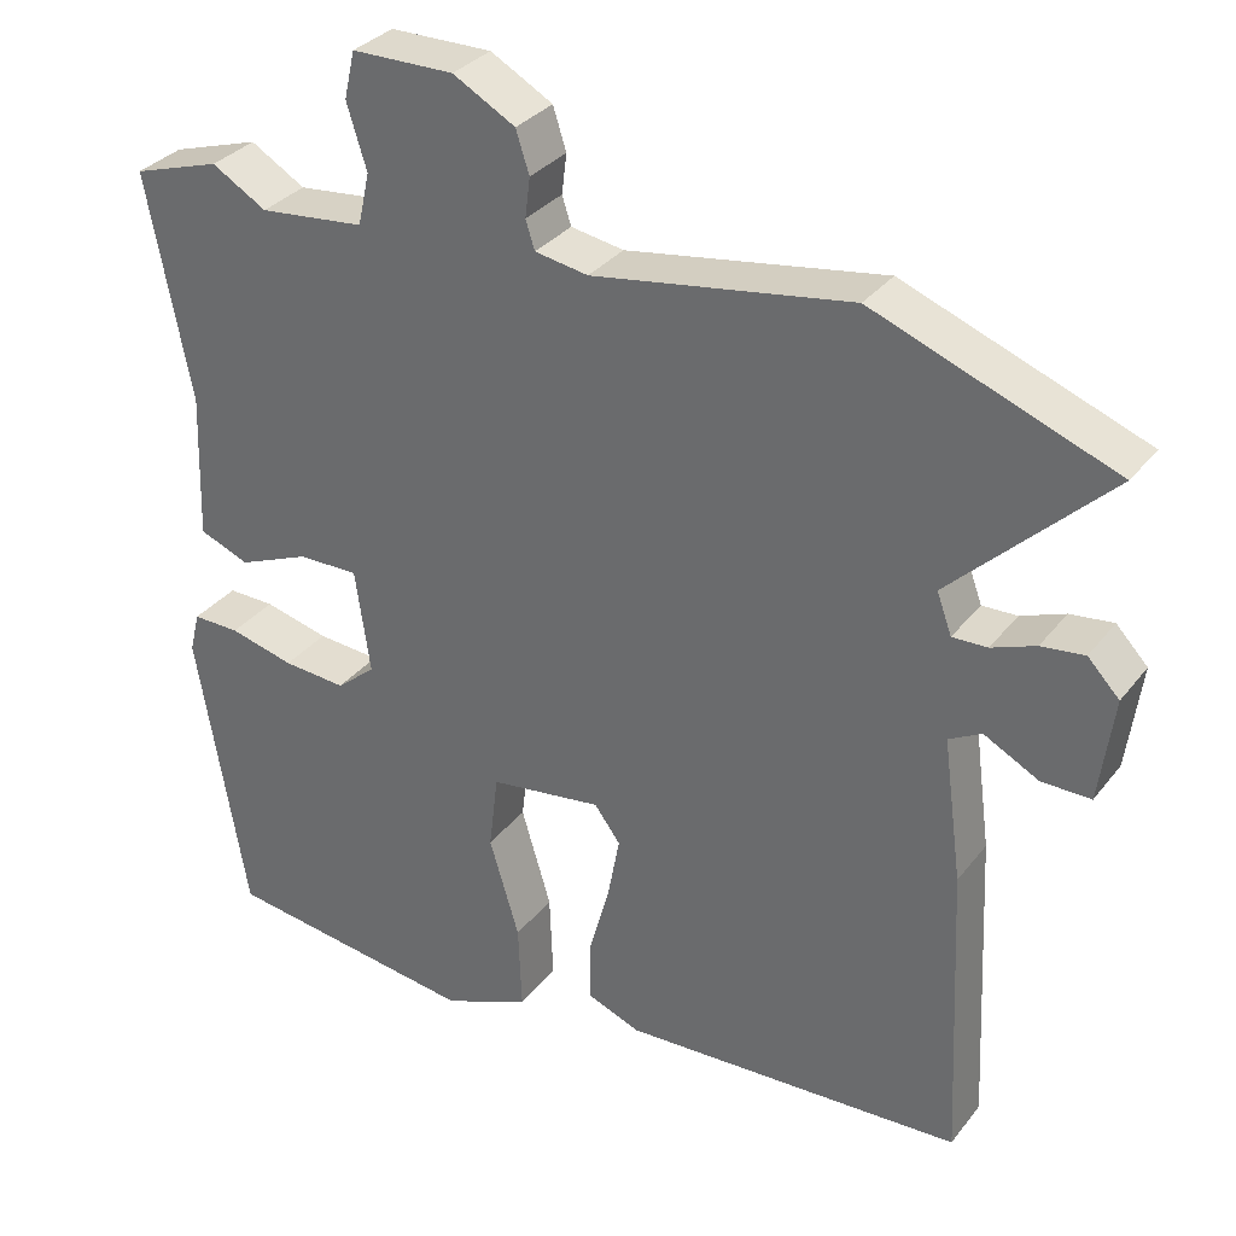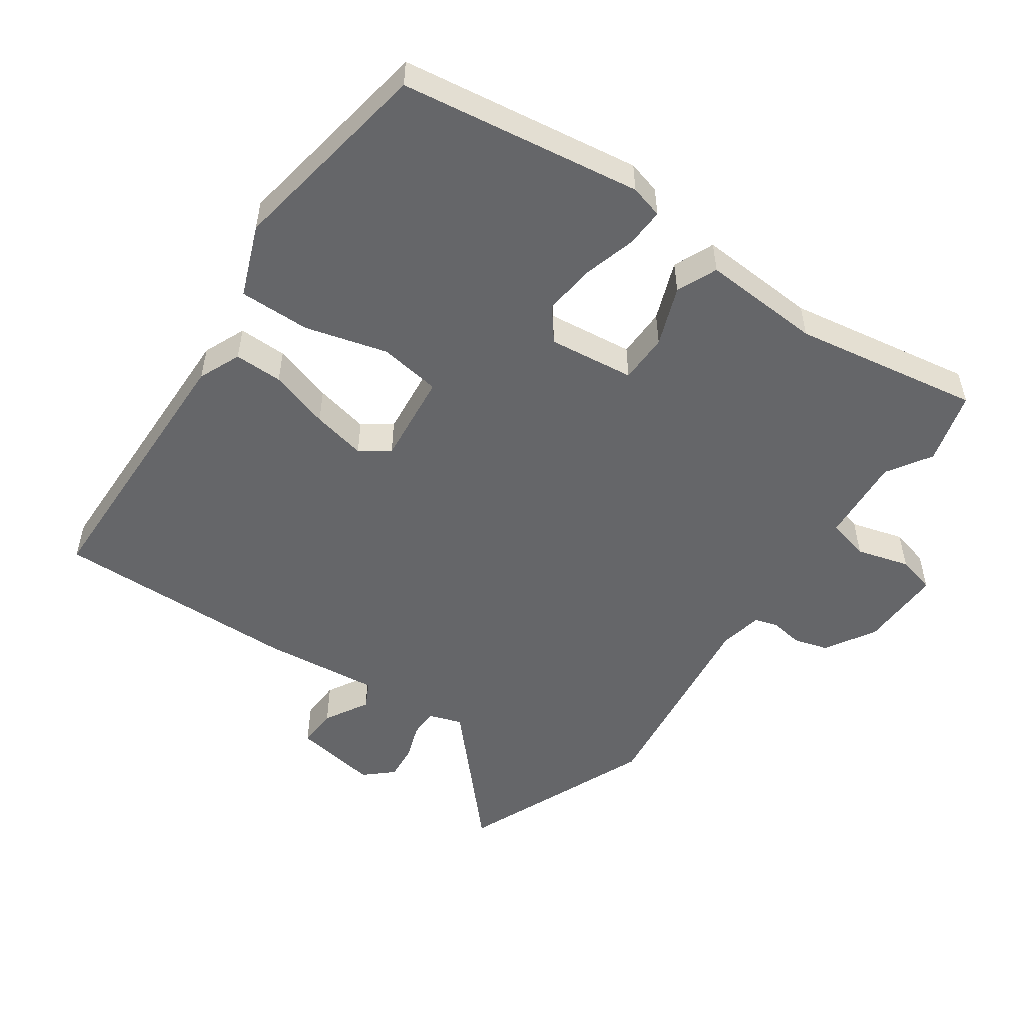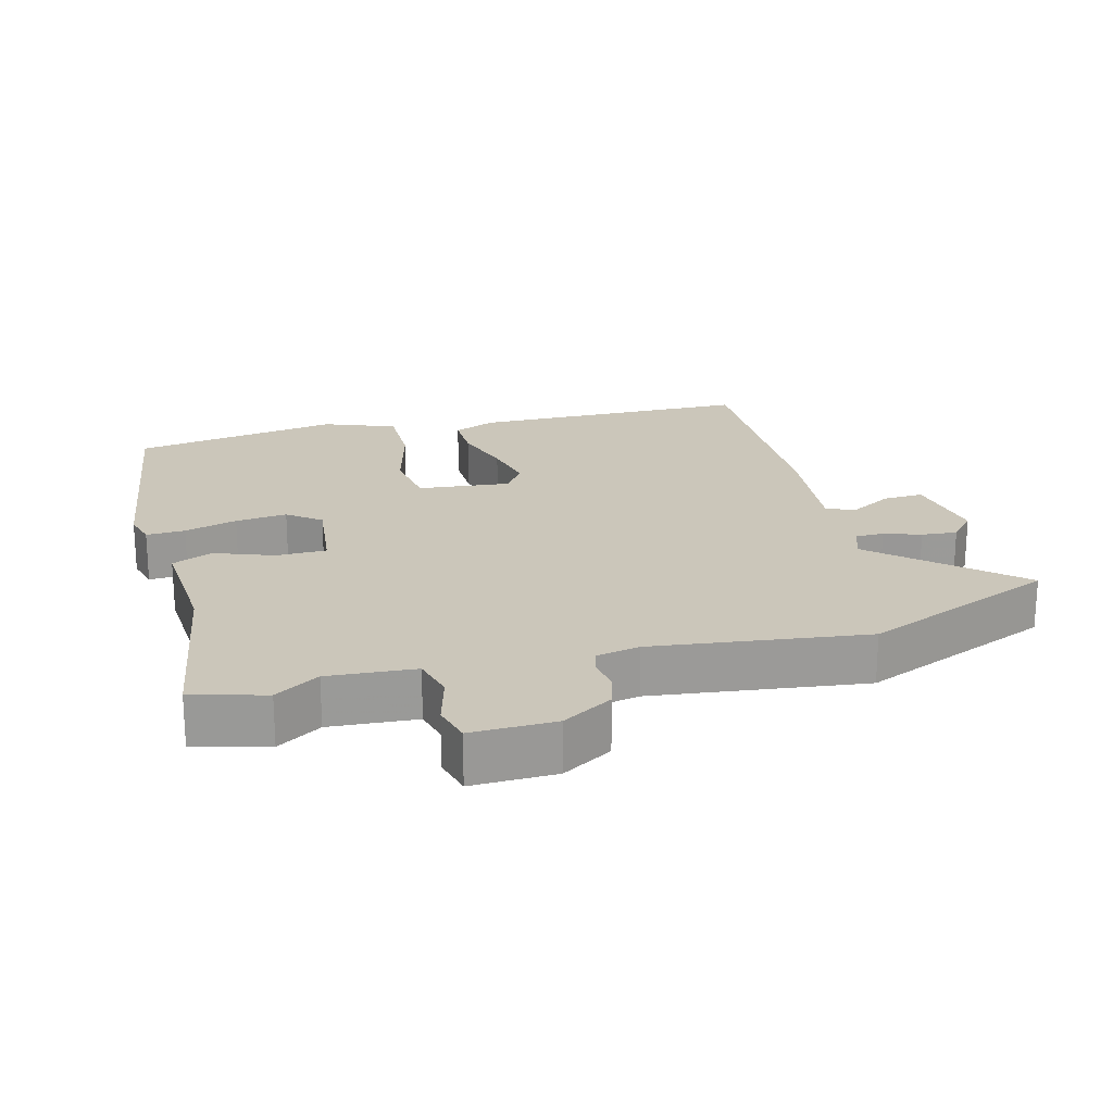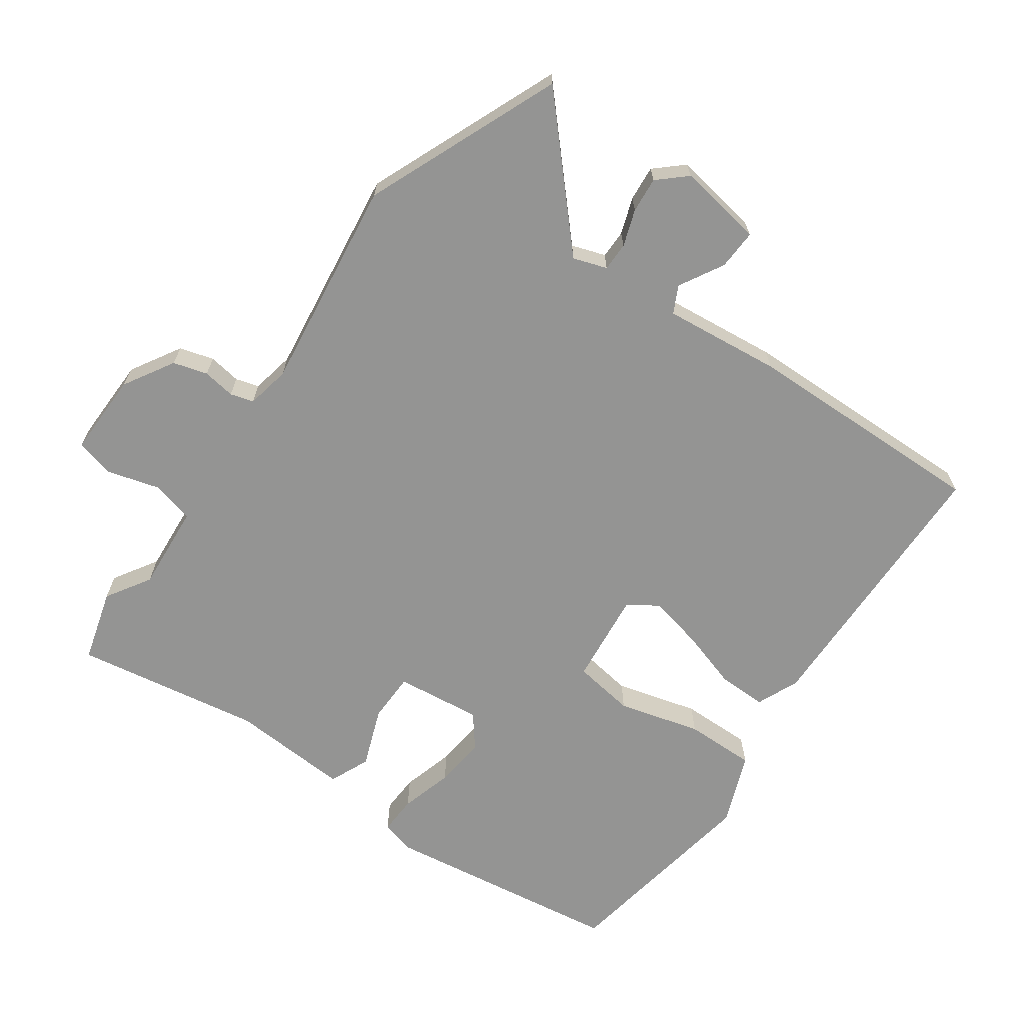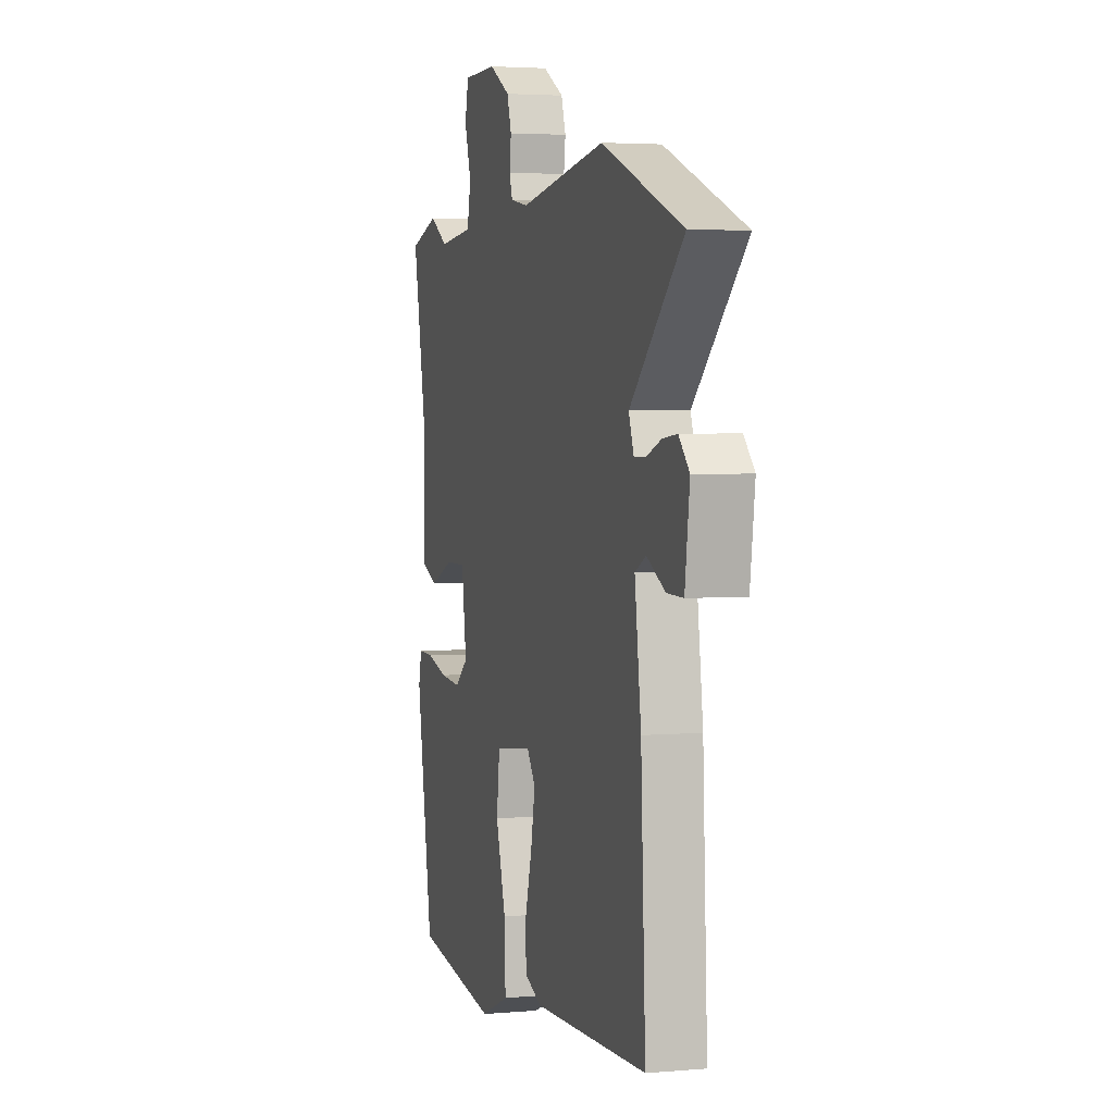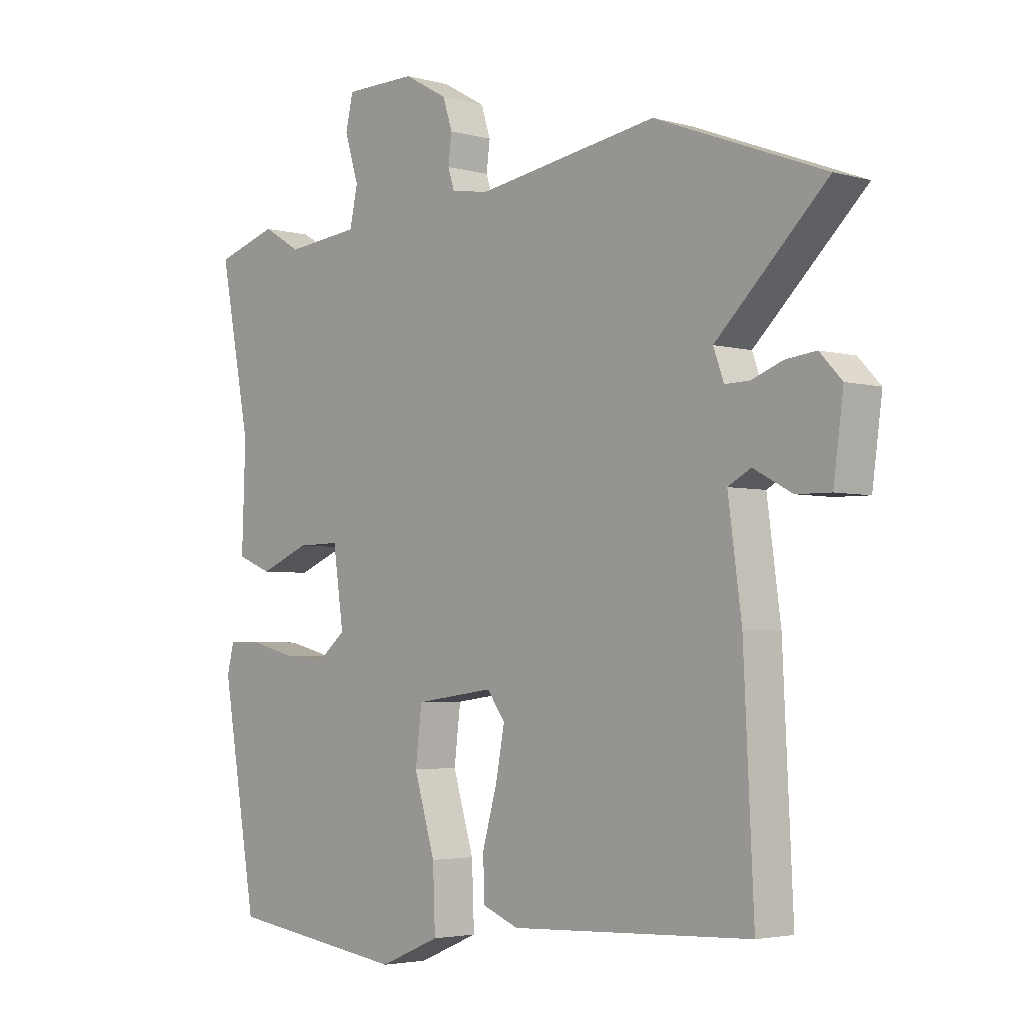
<metadata>
{"format":"obj","ext":"obj","renderer":"f3d","projection":"perspective","resolution":1024,"background":"white","views":[{"elev":32.3,"azim":31.4,"up":"+Z"},{"elev":-51.9,"azim":-126.4,"up":"+Y"},{"elev":21.1,"azim":-16.6,"up":"+Y"},{"elev":-67.0,"azim":53.2,"up":"+Y"},{"elev":3.6,"azim":73.8,"up":"+Z"},{"elev":-3.6,"azim":47.4,"up":"+Z"}]}
</metadata>
<code>
v -0.542 0.07 0.487
v -0.436 0.07 0.52
v -0.37 0.07 0.481
v -0.243 0.07 0.494
v -0.229 0.07 0.557
v -0.253 0.07 0.634
v -0.24 0.07 0.691
v -0.117 0.07 0.692
v -0.042 0.07 0.65
v -0.026 0.07 0.6
v -0.032 0.07 0.552
v -0.021 0.07 0.518
v 0.043 0.07 0.507
v 0.354 0.07 0.556
v 0.643 0.07 0.445
v 0.454 0.07 0.262
v 0.472 0.07 0.213
v 0.514 0.07 0.214
v 0.567 0.07 0.234
v 0.619 0.07 0.24
v 0.657 0.07 0.2
v 0.64 0.07 0.074
v 0.581 0.07 0.075
v 0.515 0.07 0.11
v 0.476 0.07 0.089
v 0.499 0.07 -0.083
v 0.516 0.07 -0.444
v 0.104 0.07 -0.462
v 0.041 0.07 -0.437
v 0.04 0.07 -0.366
v 0.065 0.07 -0.277
v 0.08 0.07 -0.197
v 0.049 0.07 -0.155
v -0.086 0.07 -0.173
v -0.097 0.07 -0.264
v -0.061 0.07 -0.384
v -0.057 0.07 -0.488
v -0.161 0.07 -0.532
v -0.468 0.07 -0.489
v -0.528 0.07 -0.137
v -0.516 0.07 -0.088
v -0.459 0.07 -0.089
v -0.381 0.07 -0.109
v -0.305 0.07 -0.115
v -0.258 0.07 -0.076
v -0.276 0.07 0.05
v -0.349 0.07 0.049
v -0.435 0.07 0.014
v -0.495 0.07 0.038
v -0.489 0.07 0.214
v -0.542 0 0.487
v -0.436 0 0.52
v -0.37 0 0.481
v -0.243 0 0.494
v -0.229 0 0.557
v -0.253 0 0.634
v -0.24 0 0.691
v -0.117 0 0.692
v -0.042 0 0.65
v -0.026 0 0.6
v -0.032 0 0.552
v -0.021 0 0.518
v 0.043 0 0.507
v 0.354 0 0.556
v 0.643 0 0.445
v 0.454 0 0.262
v 0.472 0 0.213
v 0.514 0 0.214
v 0.567 0 0.234
v 0.619 0 0.24
v 0.657 0 0.2
v 0.64 0 0.074
v 0.581 0 0.075
v 0.515 0 0.11
v 0.476 0 0.089
v 0.499 0 -0.083
v 0.516 0 -0.444
v 0.104 0 -0.462
v 0.041 0 -0.437
v 0.04 0 -0.366
v 0.065 0 -0.277
v 0.08 0 -0.197
v 0.049 0 -0.155
v -0.086 0 -0.173
v -0.097 0 -0.264
v -0.061 0 -0.384
v -0.057 0 -0.488
v -0.161 0 -0.532
v -0.468 0 -0.489
v -0.528 0 -0.137
v -0.516 0 -0.088
v -0.459 0 -0.089
v -0.381 0 -0.109
v -0.305 0 -0.115
v -0.258 0 -0.076
v -0.276 0 0.05
v -0.349 0 0.049
v -0.435 0 0.014
v -0.495 0 0.038
v -0.489 0 0.214
f 47 48 49 50
f 46 47 50 1
f 40 41 42 43
f 40 43 44
f 39 40 44
f 38 39 44 45
f 35 36 37 38
f 34 35 38 45
f 28 29 30 31
f 28 31 32
f 25 26 27 28
f 25 28 32
f 21 22 23 24
f 21 24 25
f 18 19 20 21
f 17 18 21 25
f 16 17 25 32
f 13 14 15 16
f 12 13 16 32
f 8 9 10 11
f 5 6 7 8
f 4 5 8 11
f 46 1 2 3
f 46 3 4
f 33 34 45 46
f 33 46 4 11
f 11 12 32 33
f 100 99 98 97
f 51 100 97 96
f 93 92 91 90
f 94 93 90
f 94 90 89
f 95 94 89 88
f 88 87 86 85
f 95 88 85 84
f 81 80 79 78
f 82 81 78
f 78 77 76 75
f 82 78 75
f 74 73 72 71
f 75 74 71
f 71 70 69 68
f 75 71 68 67
f 82 75 67 66
f 66 65 64 63
f 82 66 63 62
f 61 60 59 58
f 58 57 56 55
f 61 58 55 54
f 53 52 51 96
f 54 53 96
f 96 95 84 83
f 61 54 96 83
f 83 82 62 61
f 1 51 52 2
f 2 52 53 3
f 3 53 54 4
f 4 54 55 5
f 5 55 56 6
f 6 56 57 7
f 7 57 58 8
f 8 58 59 9
f 9 59 60 10
f 10 60 61 11
f 11 61 62 12
f 12 62 63 13
f 13 63 64 14
f 14 64 65 15
f 15 65 66 16
f 16 66 67 17
f 17 67 68 18
f 18 68 69 19
f 19 69 70 20
f 20 70 71 21
f 21 71 72 22
f 22 72 73 23
f 23 73 74 24
f 24 74 75 25
f 25 75 76 26
f 26 76 77 27
f 27 77 78 28
f 28 78 79 29
f 29 79 80 30
f 30 80 81 31
f 31 81 82 32
f 32 82 83 33
f 33 83 84 34
f 34 84 85 35
f 35 85 86 36
f 36 86 87 37
f 37 87 88 38
f 38 88 89 39
f 39 89 90 40
f 40 90 91 41
f 41 91 92 42
f 42 92 93 43
f 43 93 94 44
f 44 94 95 45
f 45 95 96 46
f 46 96 97 47
f 47 97 98 48
f 48 98 99 49
f 49 99 100 50
f 50 100 51 1

</code>
